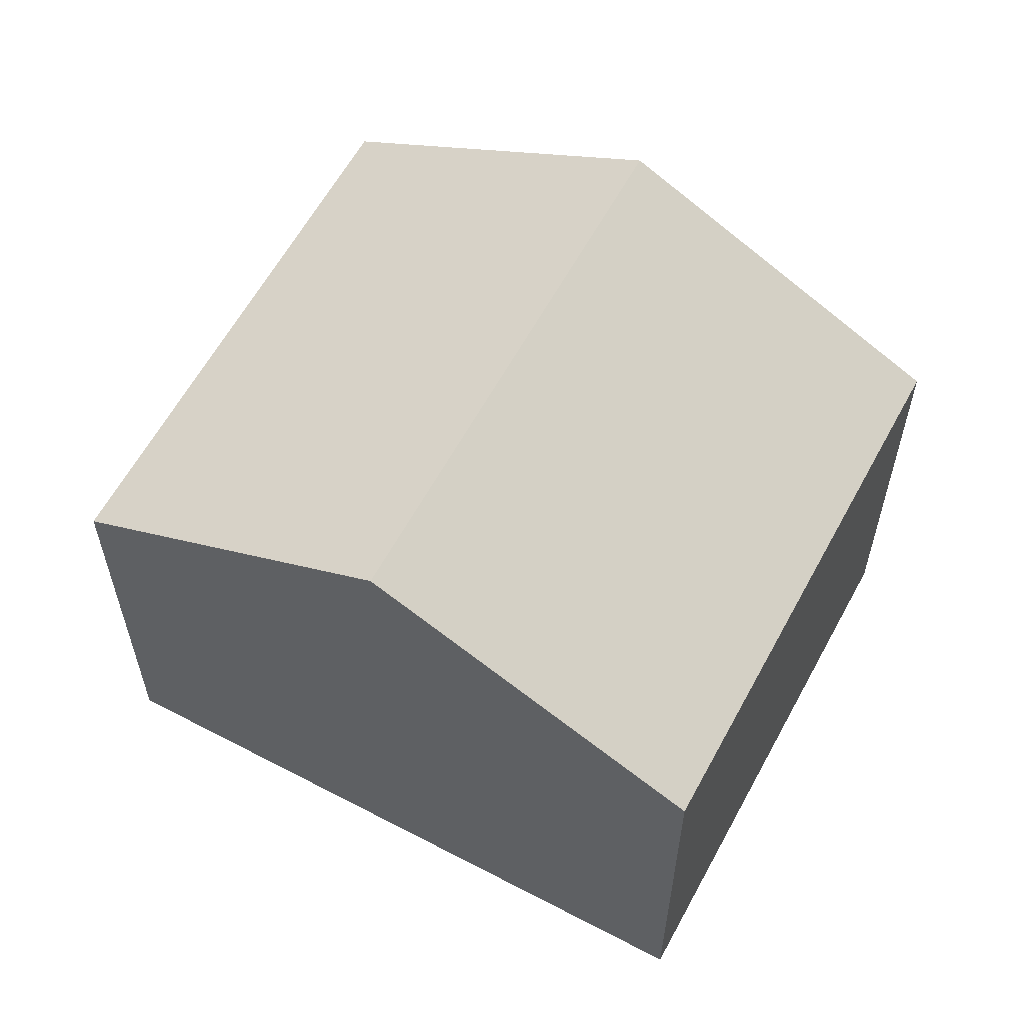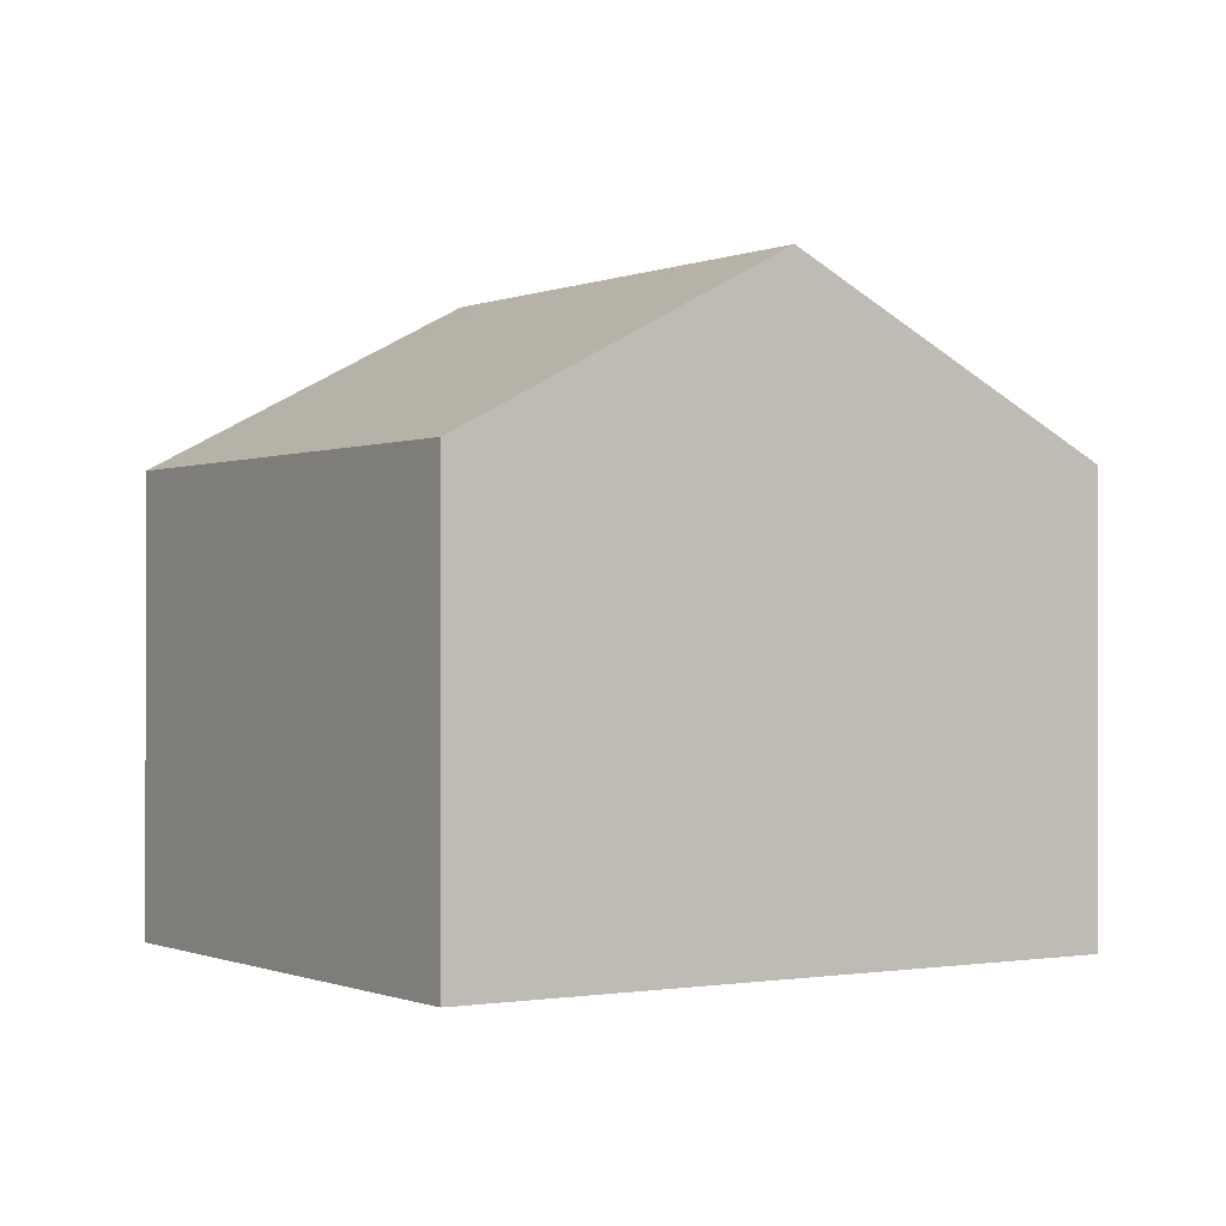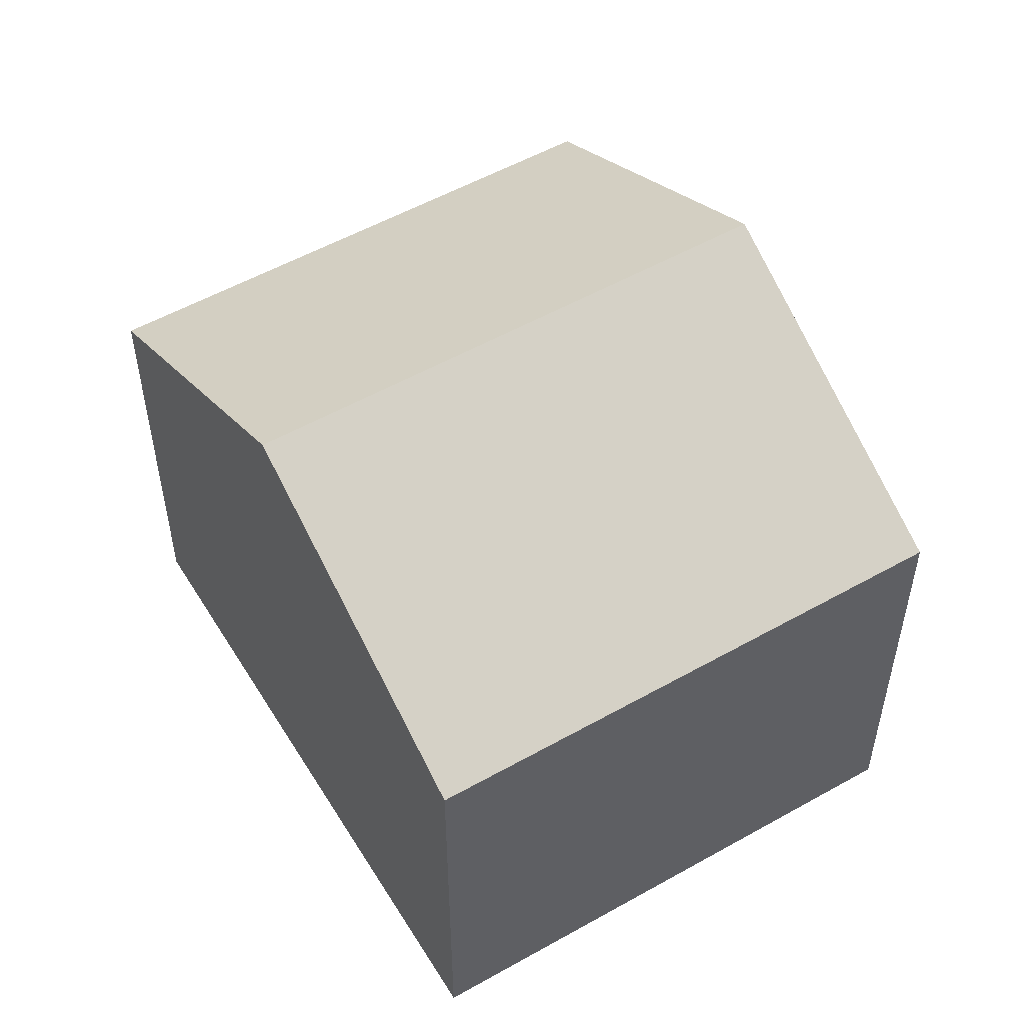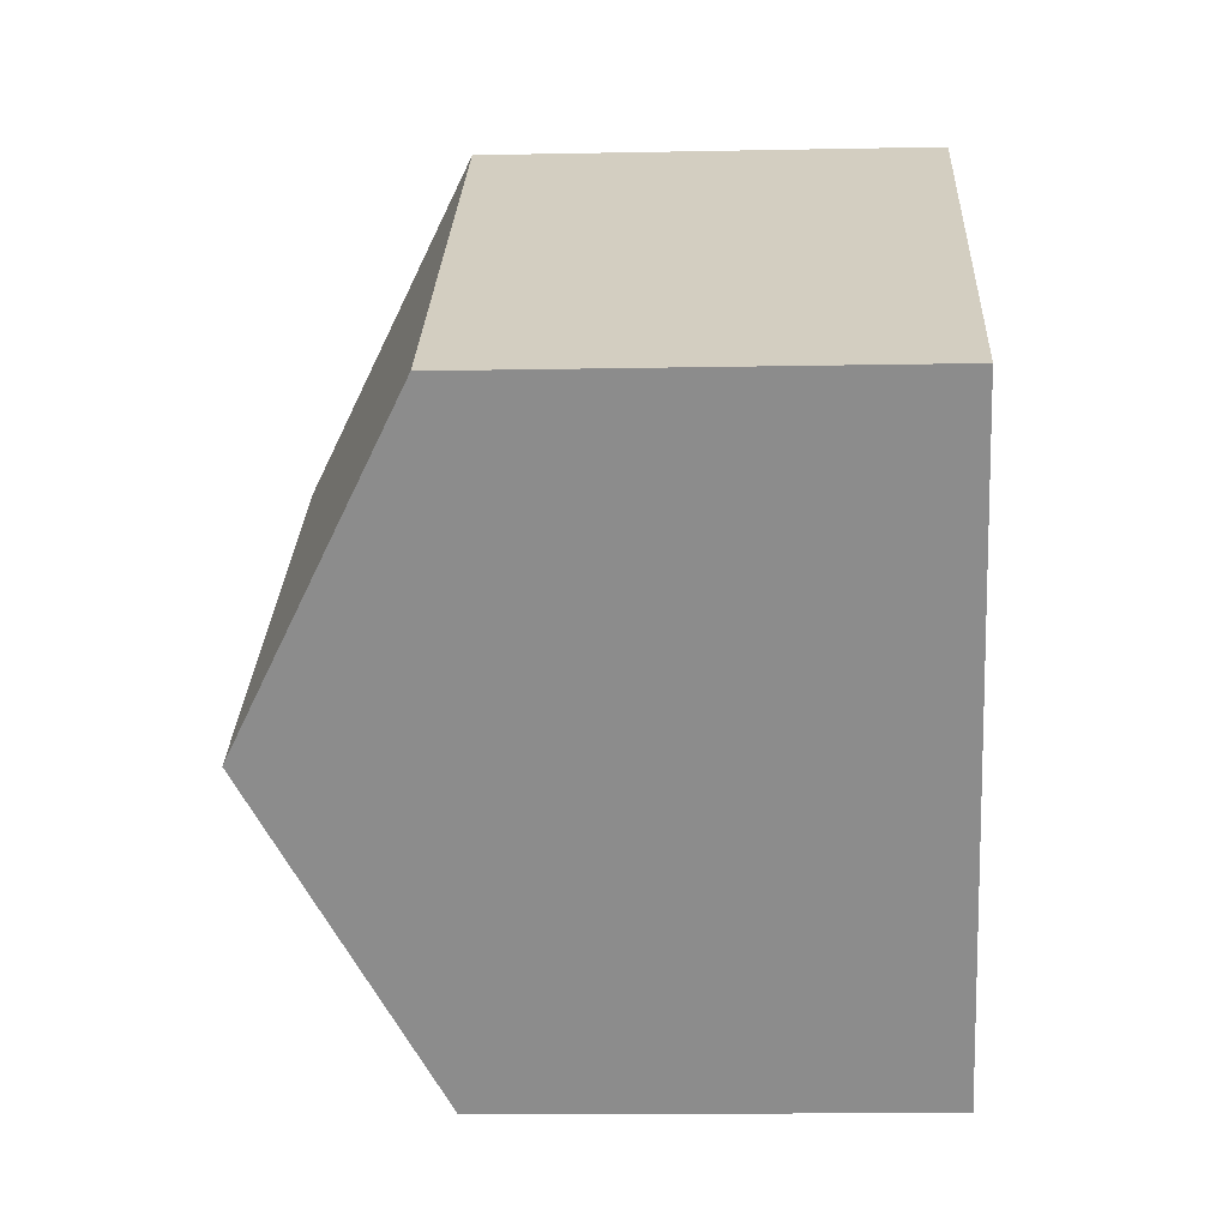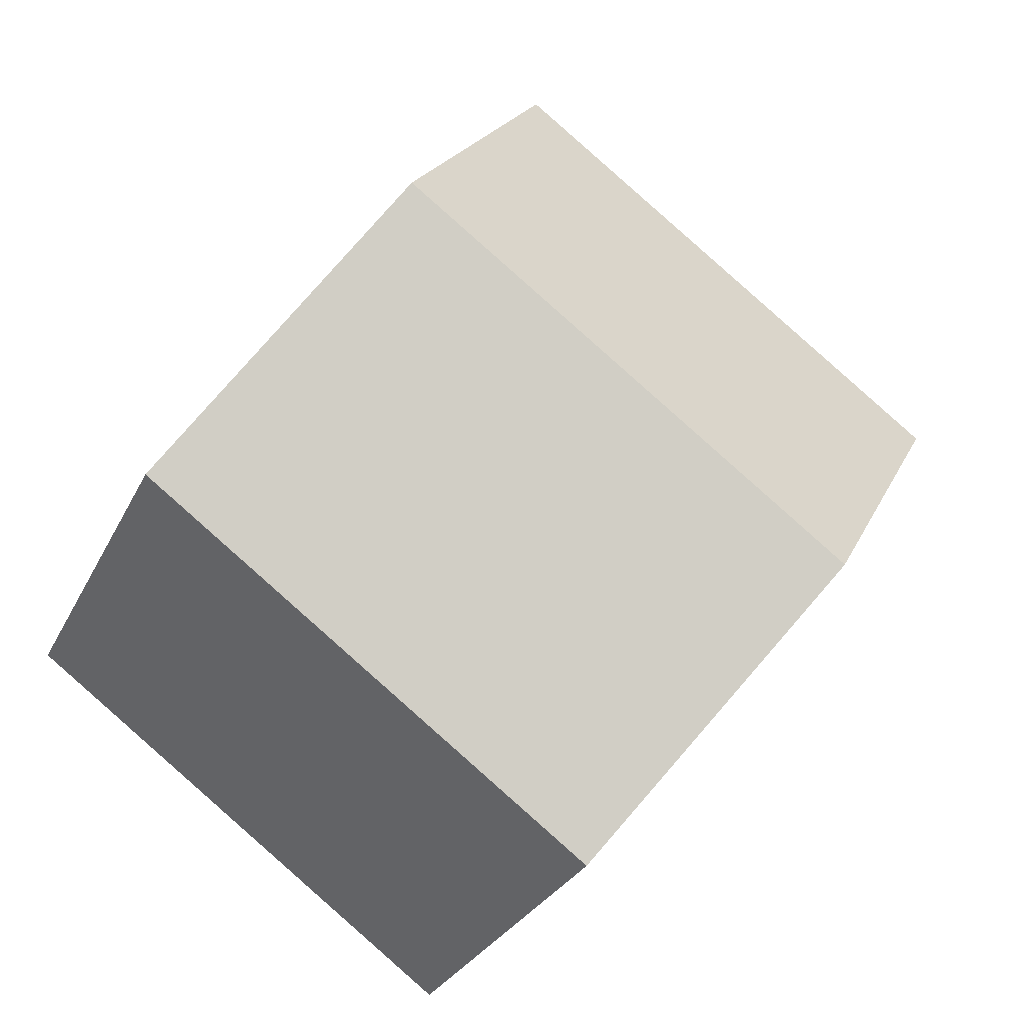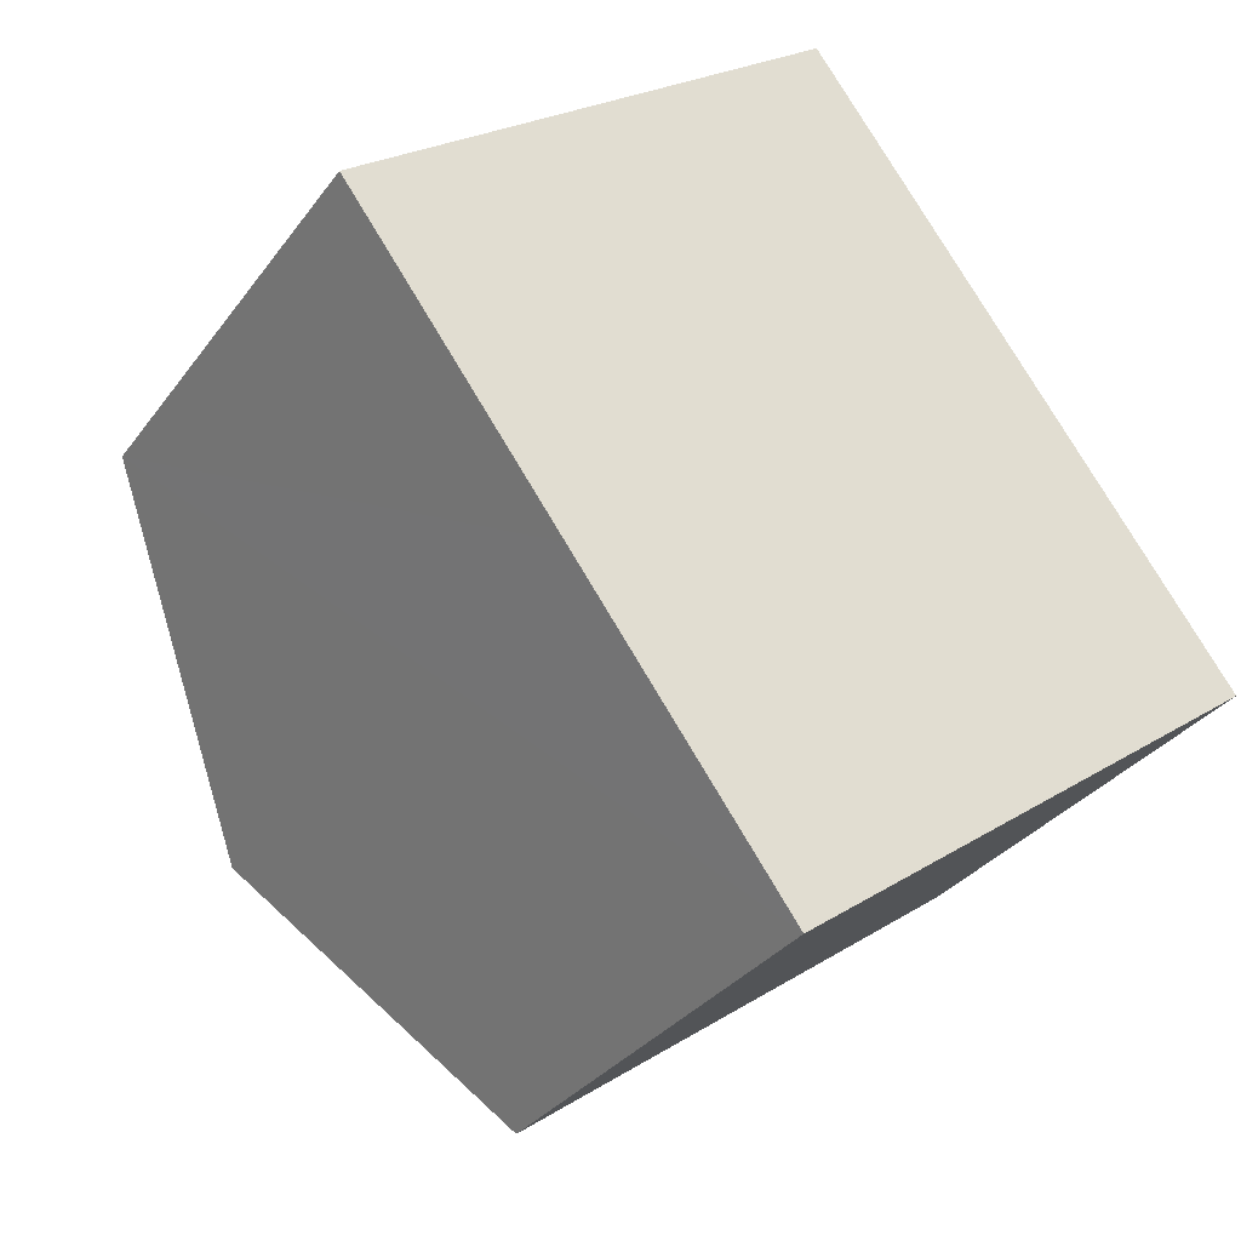
<metadata>
{"format":"obj","ext":"obj","renderer":"f3d","projection":"perspective","resolution":1024,"background":"white","views":[{"elev":60.8,"azim":81.9,"up":"+Y"},{"elev":-0.4,"azim":-159.4,"up":"+Y"},{"elev":54.0,"azim":112.6,"up":"+Y"},{"elev":-10.8,"azim":-87.1,"up":"+Z"},{"elev":-28.0,"azim":158.6,"up":"+Z"},{"elev":-31.8,"azim":-30.0,"up":"+Z"}]}
</metadata>
<code>
v  6.303 3.259 -1.6
v  1.489 4.547 -2.028
v  4.815 4.547 0.428
v  2.977 3.259 -4.056
v  0 3.259 1.996e-16
v  3.326 3.259 2.456
v  2.977 2.484e-16 -4.056
v  1.489 1.242e-16 -2.028
v  0 0 0
v  3.326 -1.504e-16 2.456
v  4.815 -2.621e-17 0.428
v  6.303 9.797e-17 -1.6
g defaultobject
f 1 2 3
f 2 1 4
f 5 3 2
f 3 5 6
f 7 2 4
f 2 7 5
f 5 7 8
f 5 8 9
f 9 6 5
f 6 9 10
f 10 3 6
f 3 10 1
f 1 10 11
f 1 11 12
f 12 4 1
f 4 12 7
f 8 10 9
f 10 8 7
f 10 7 12
f 10 12 11

</code>
